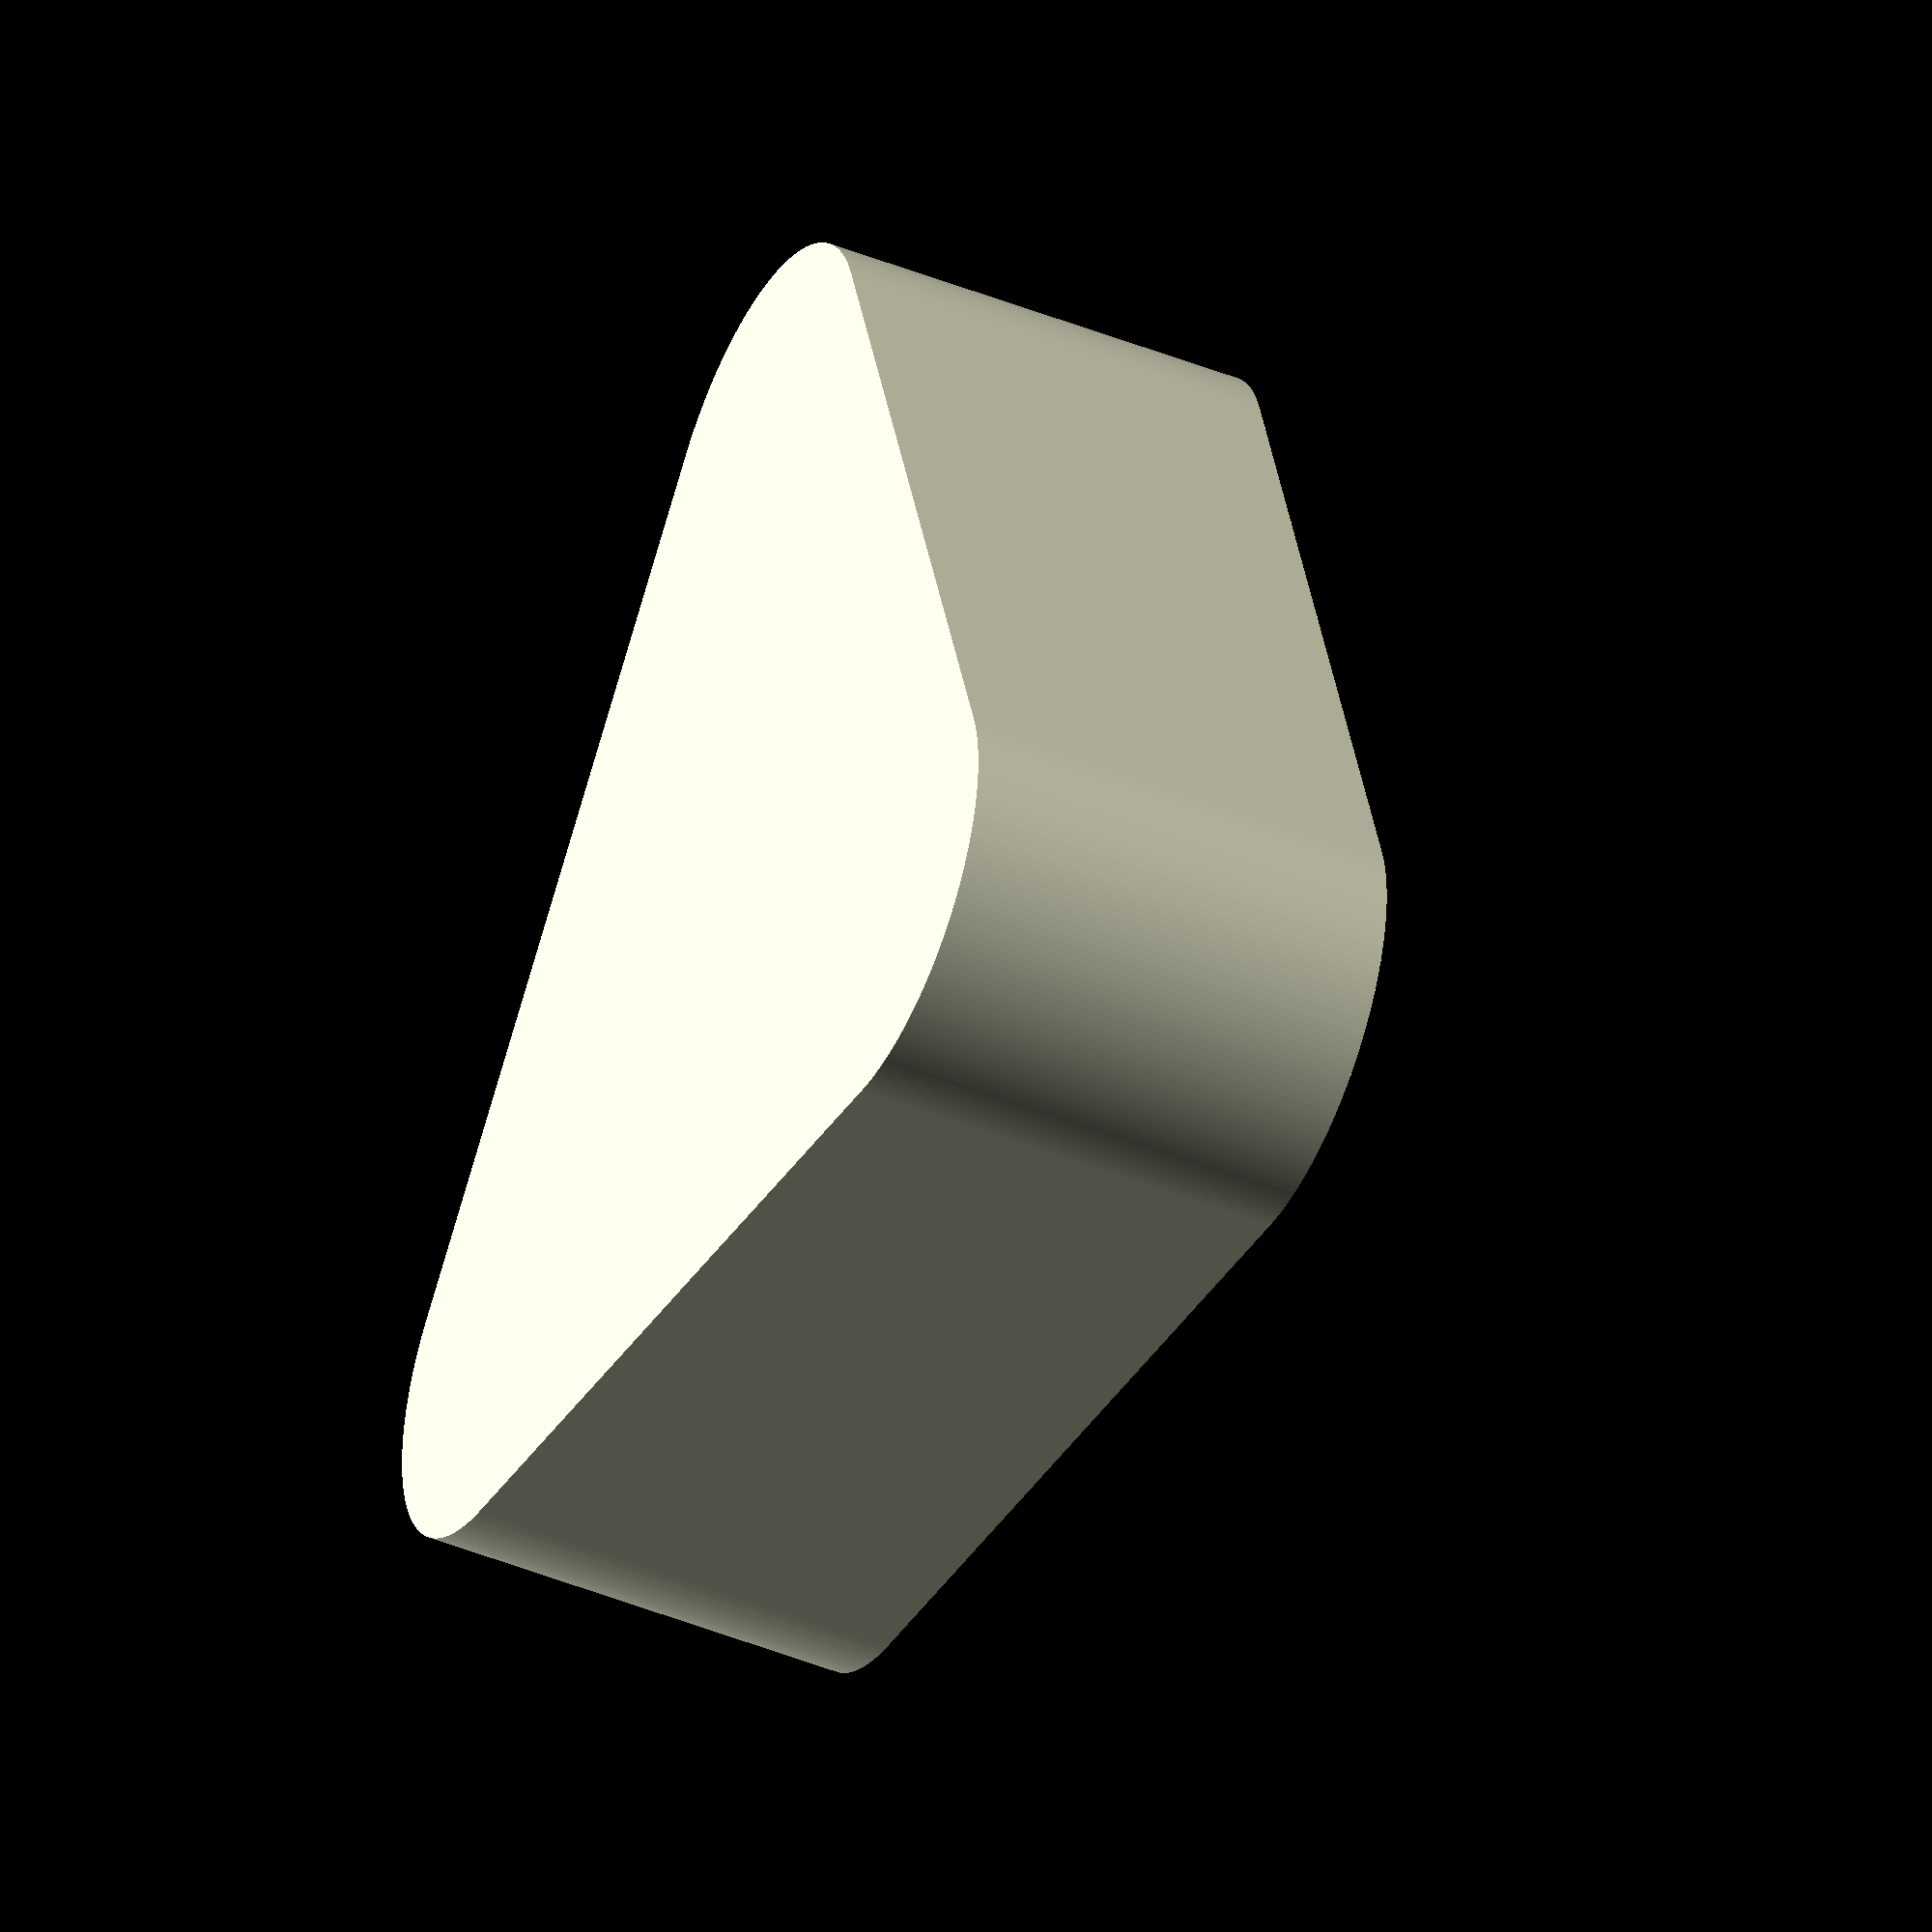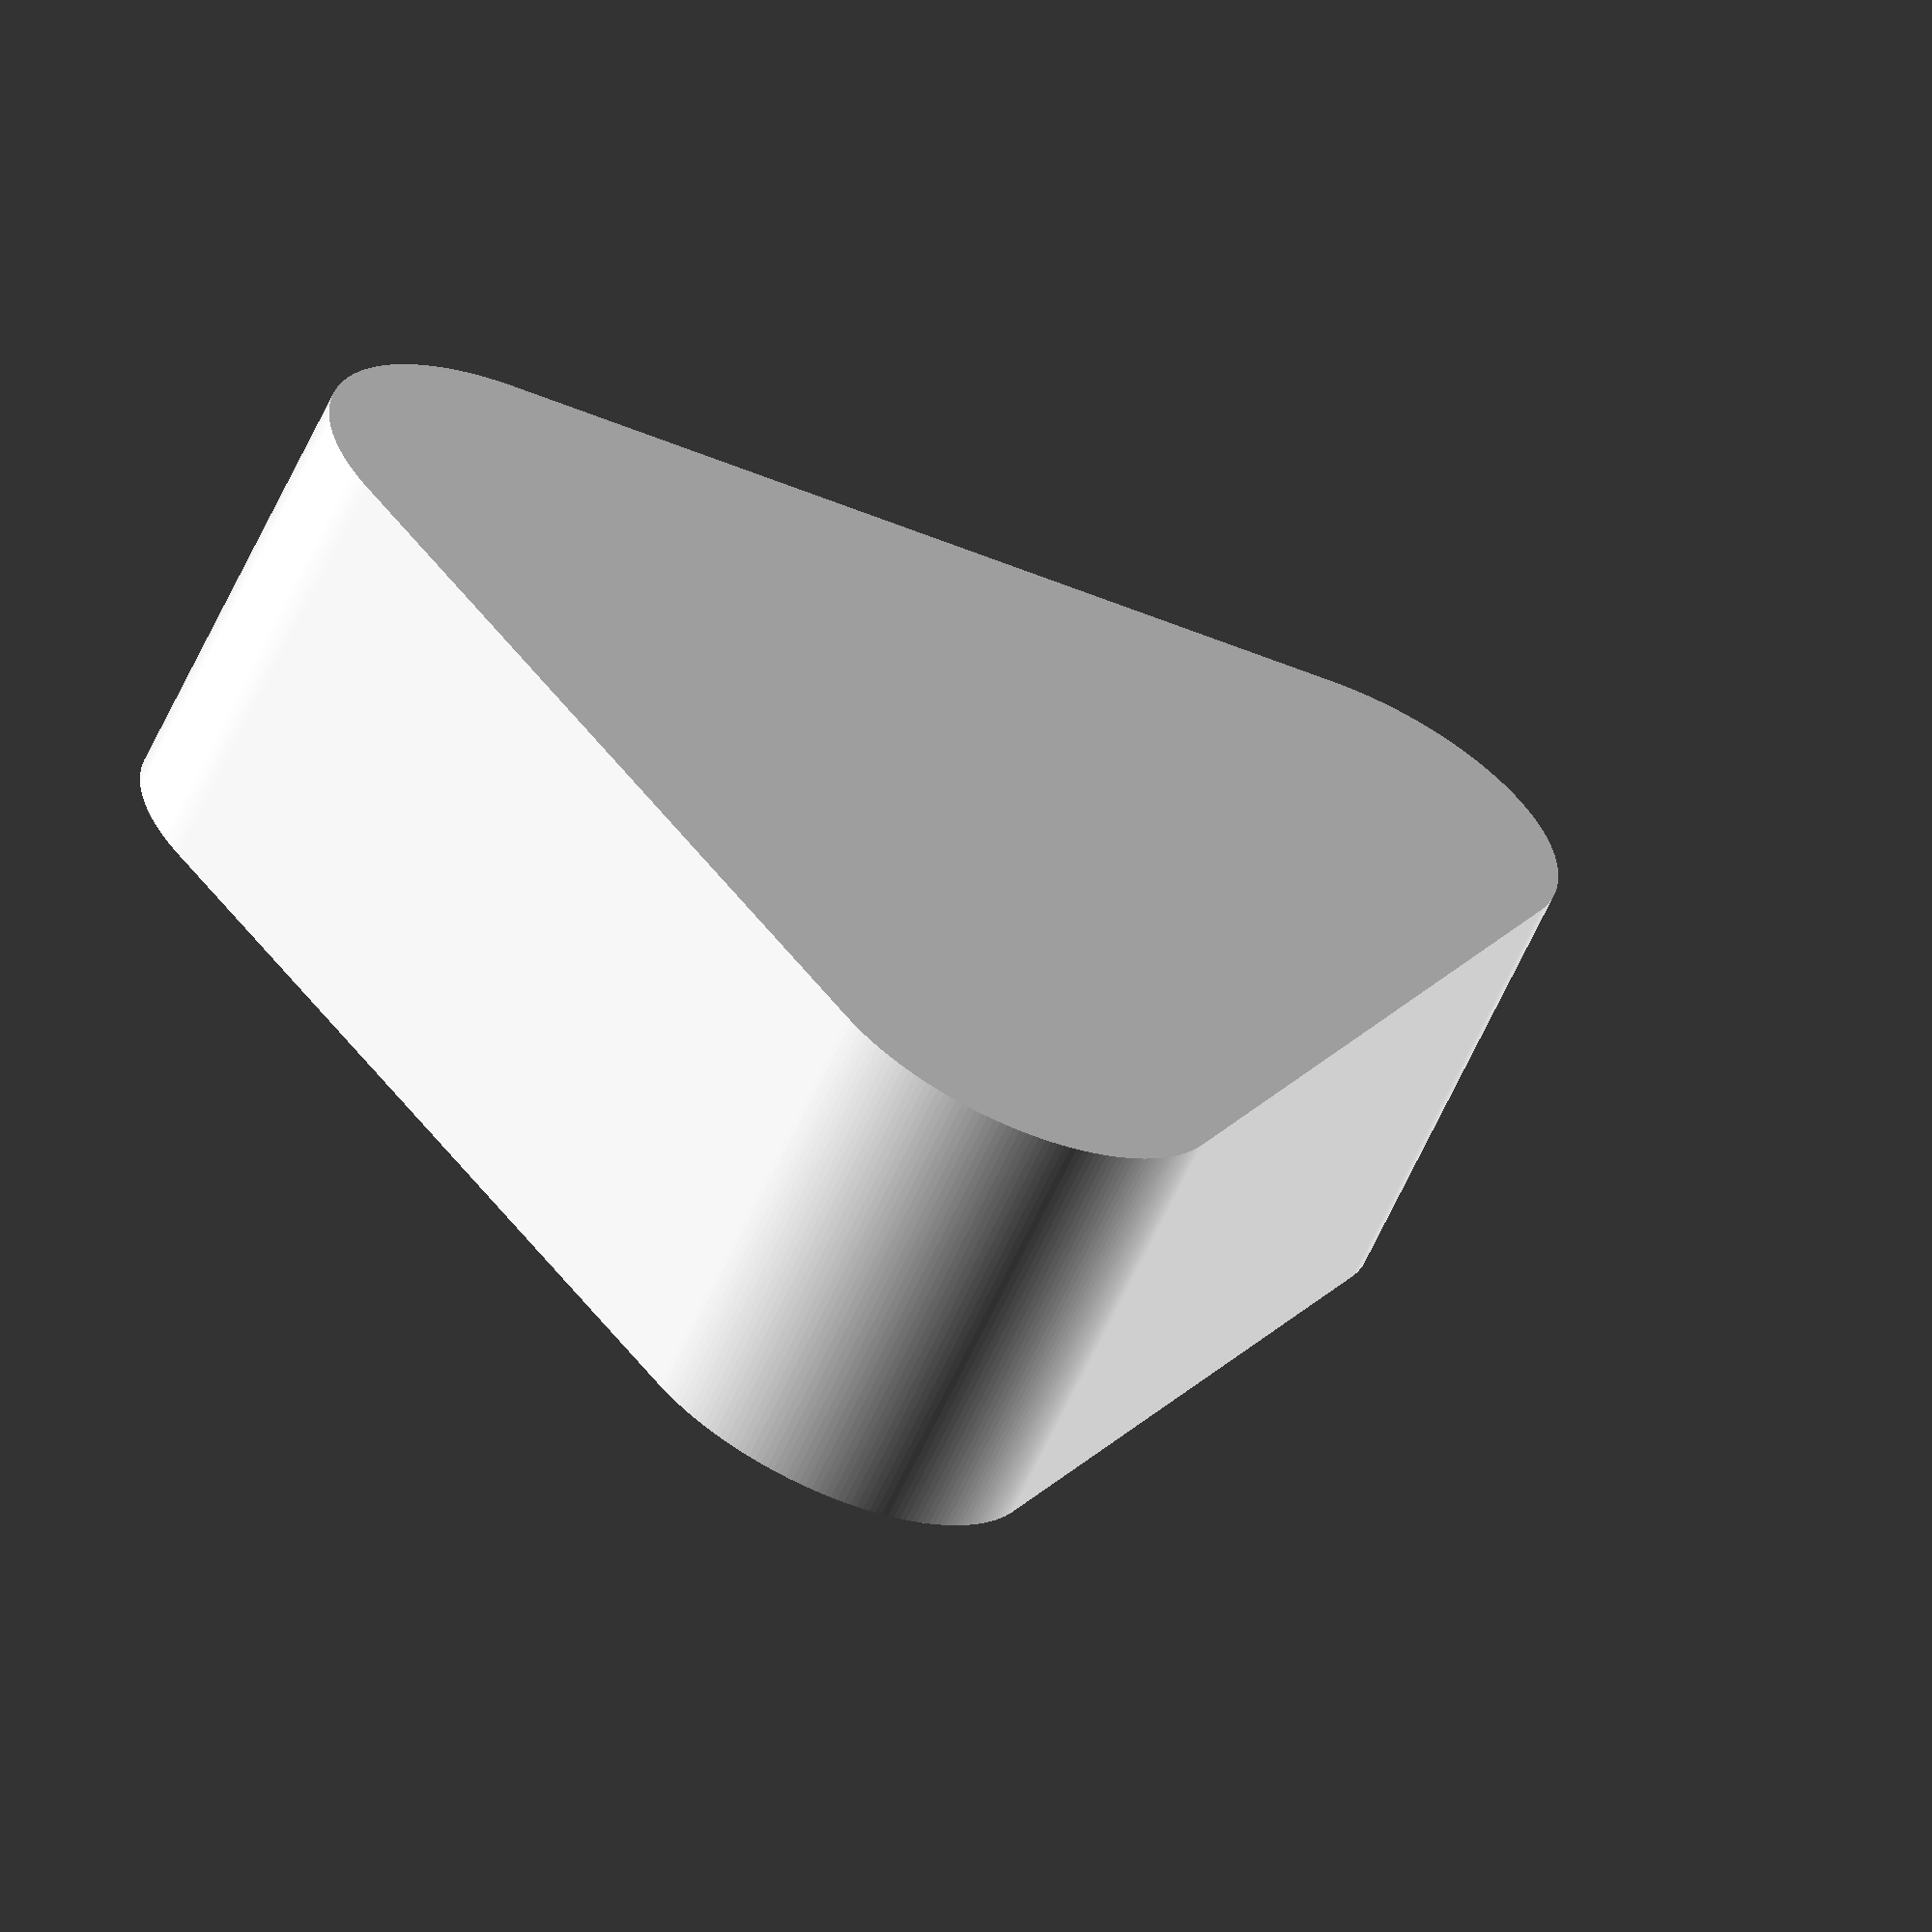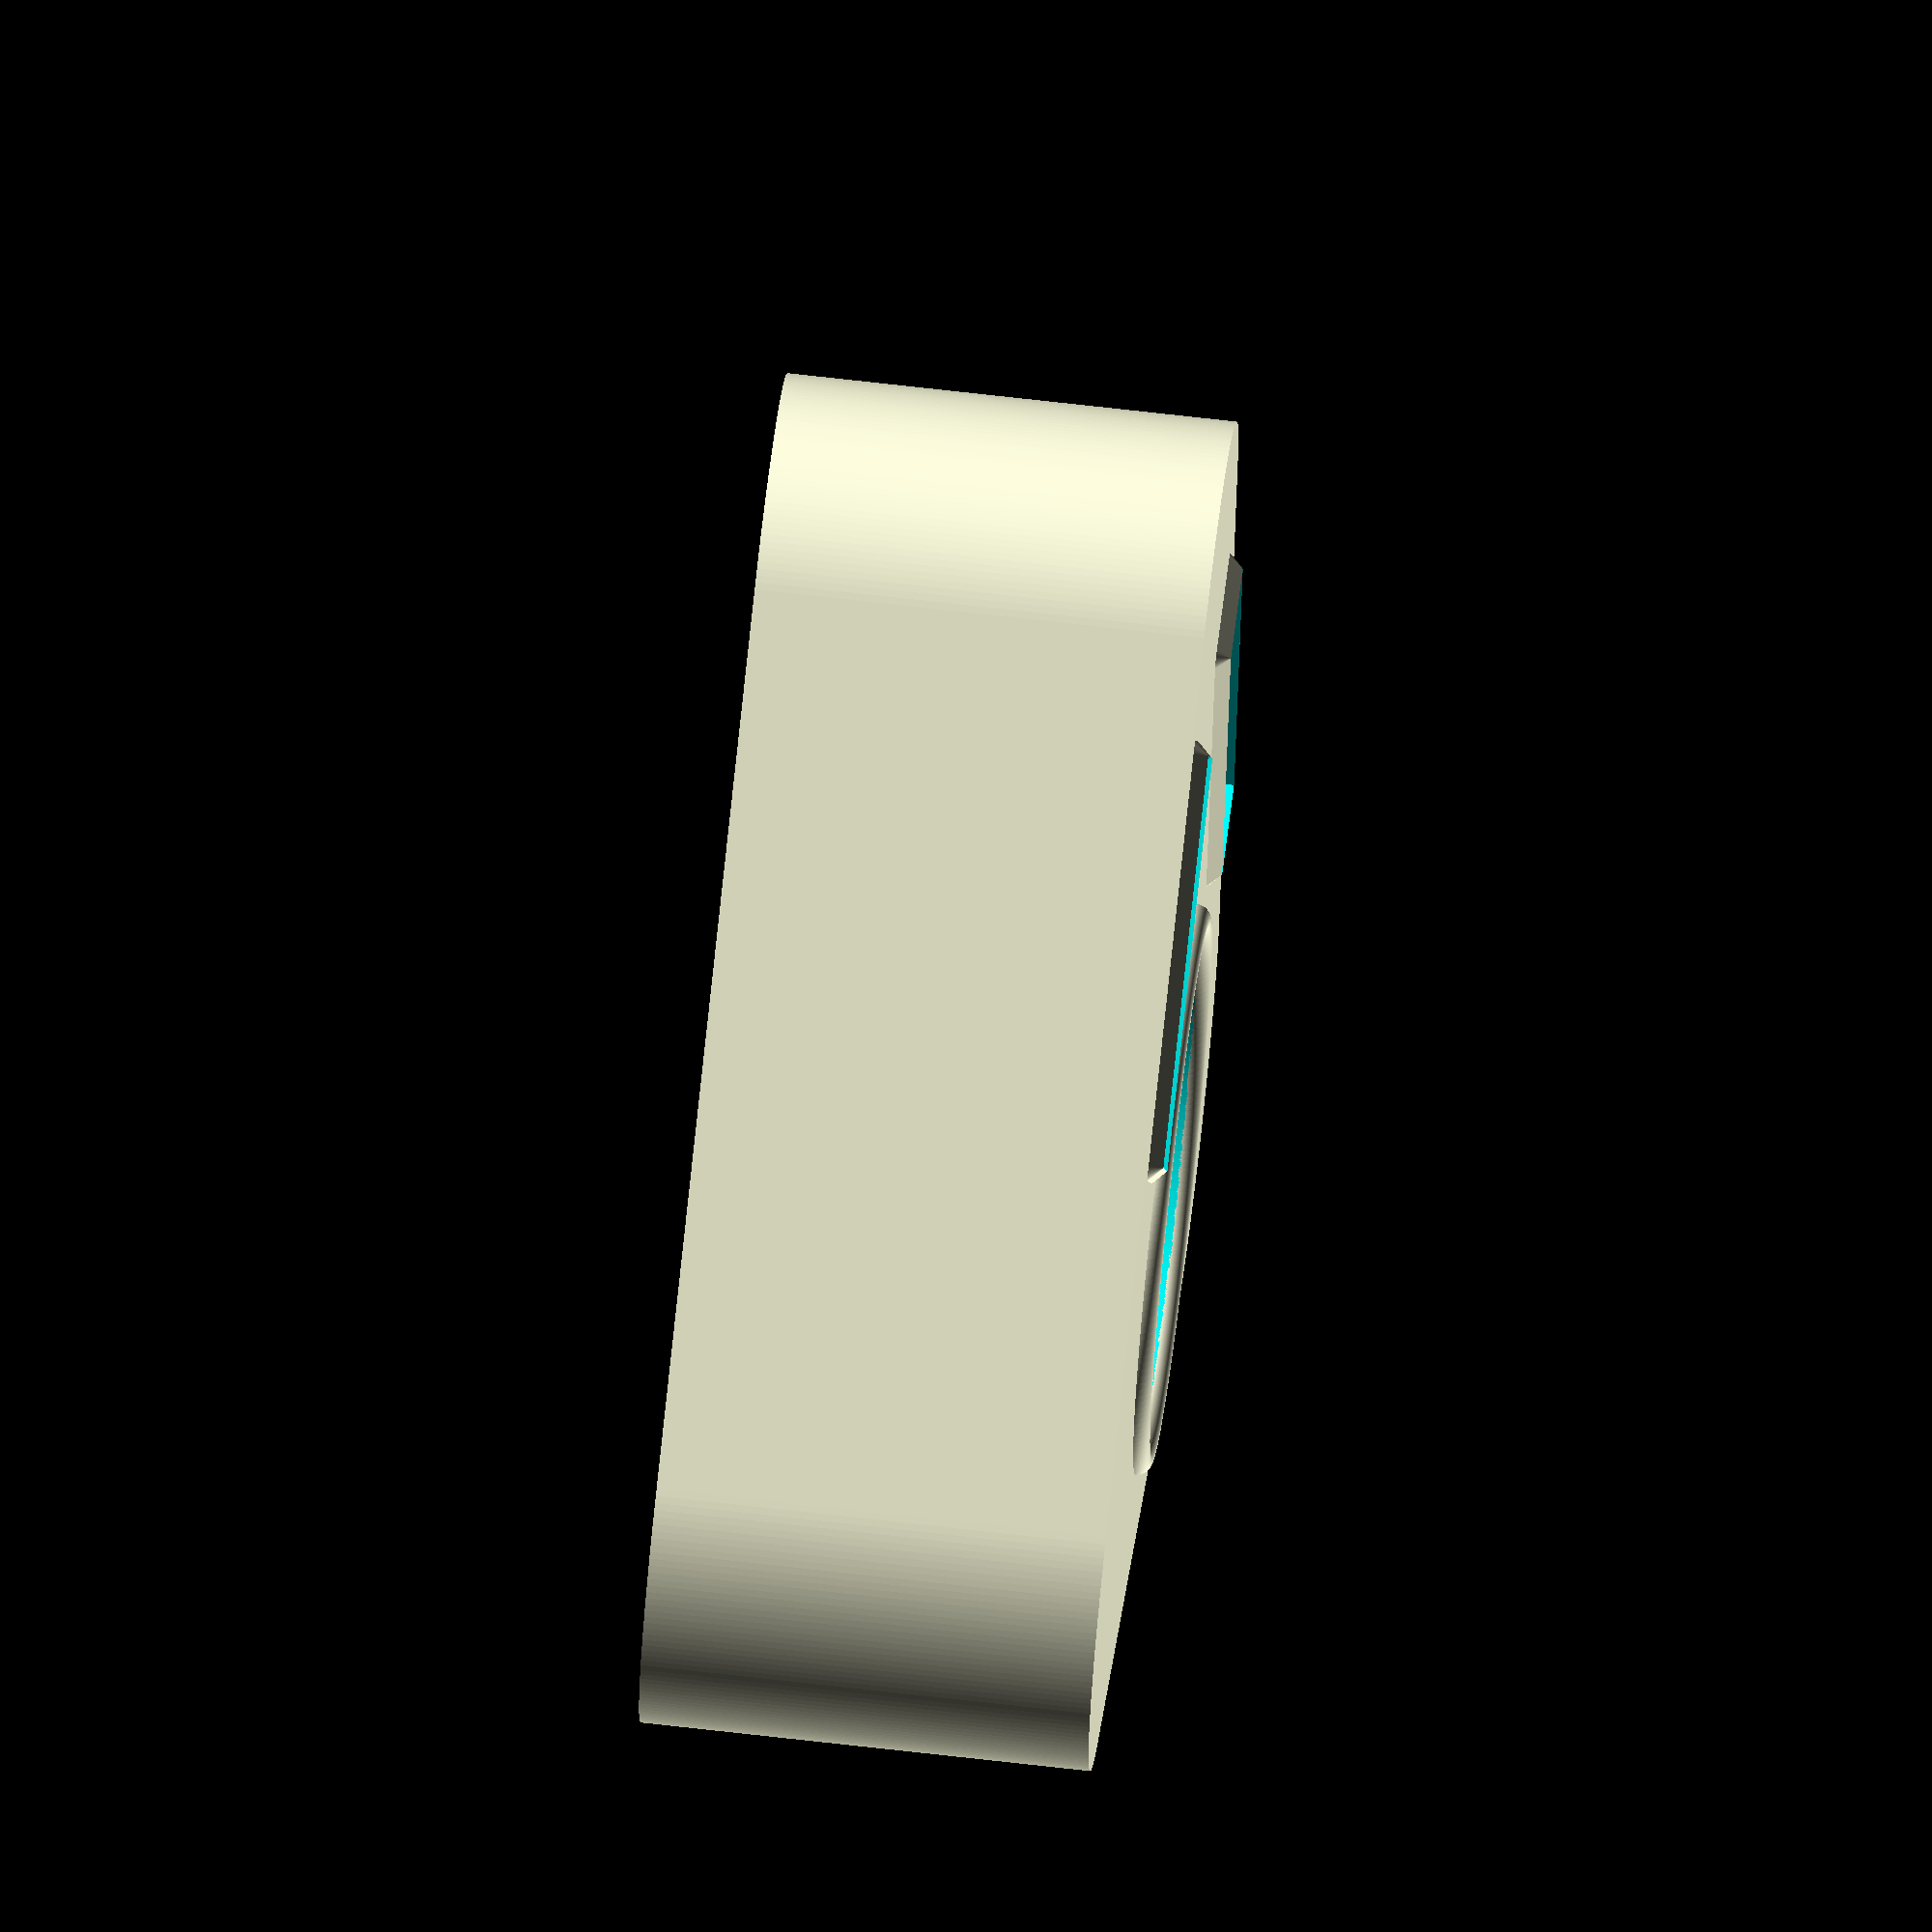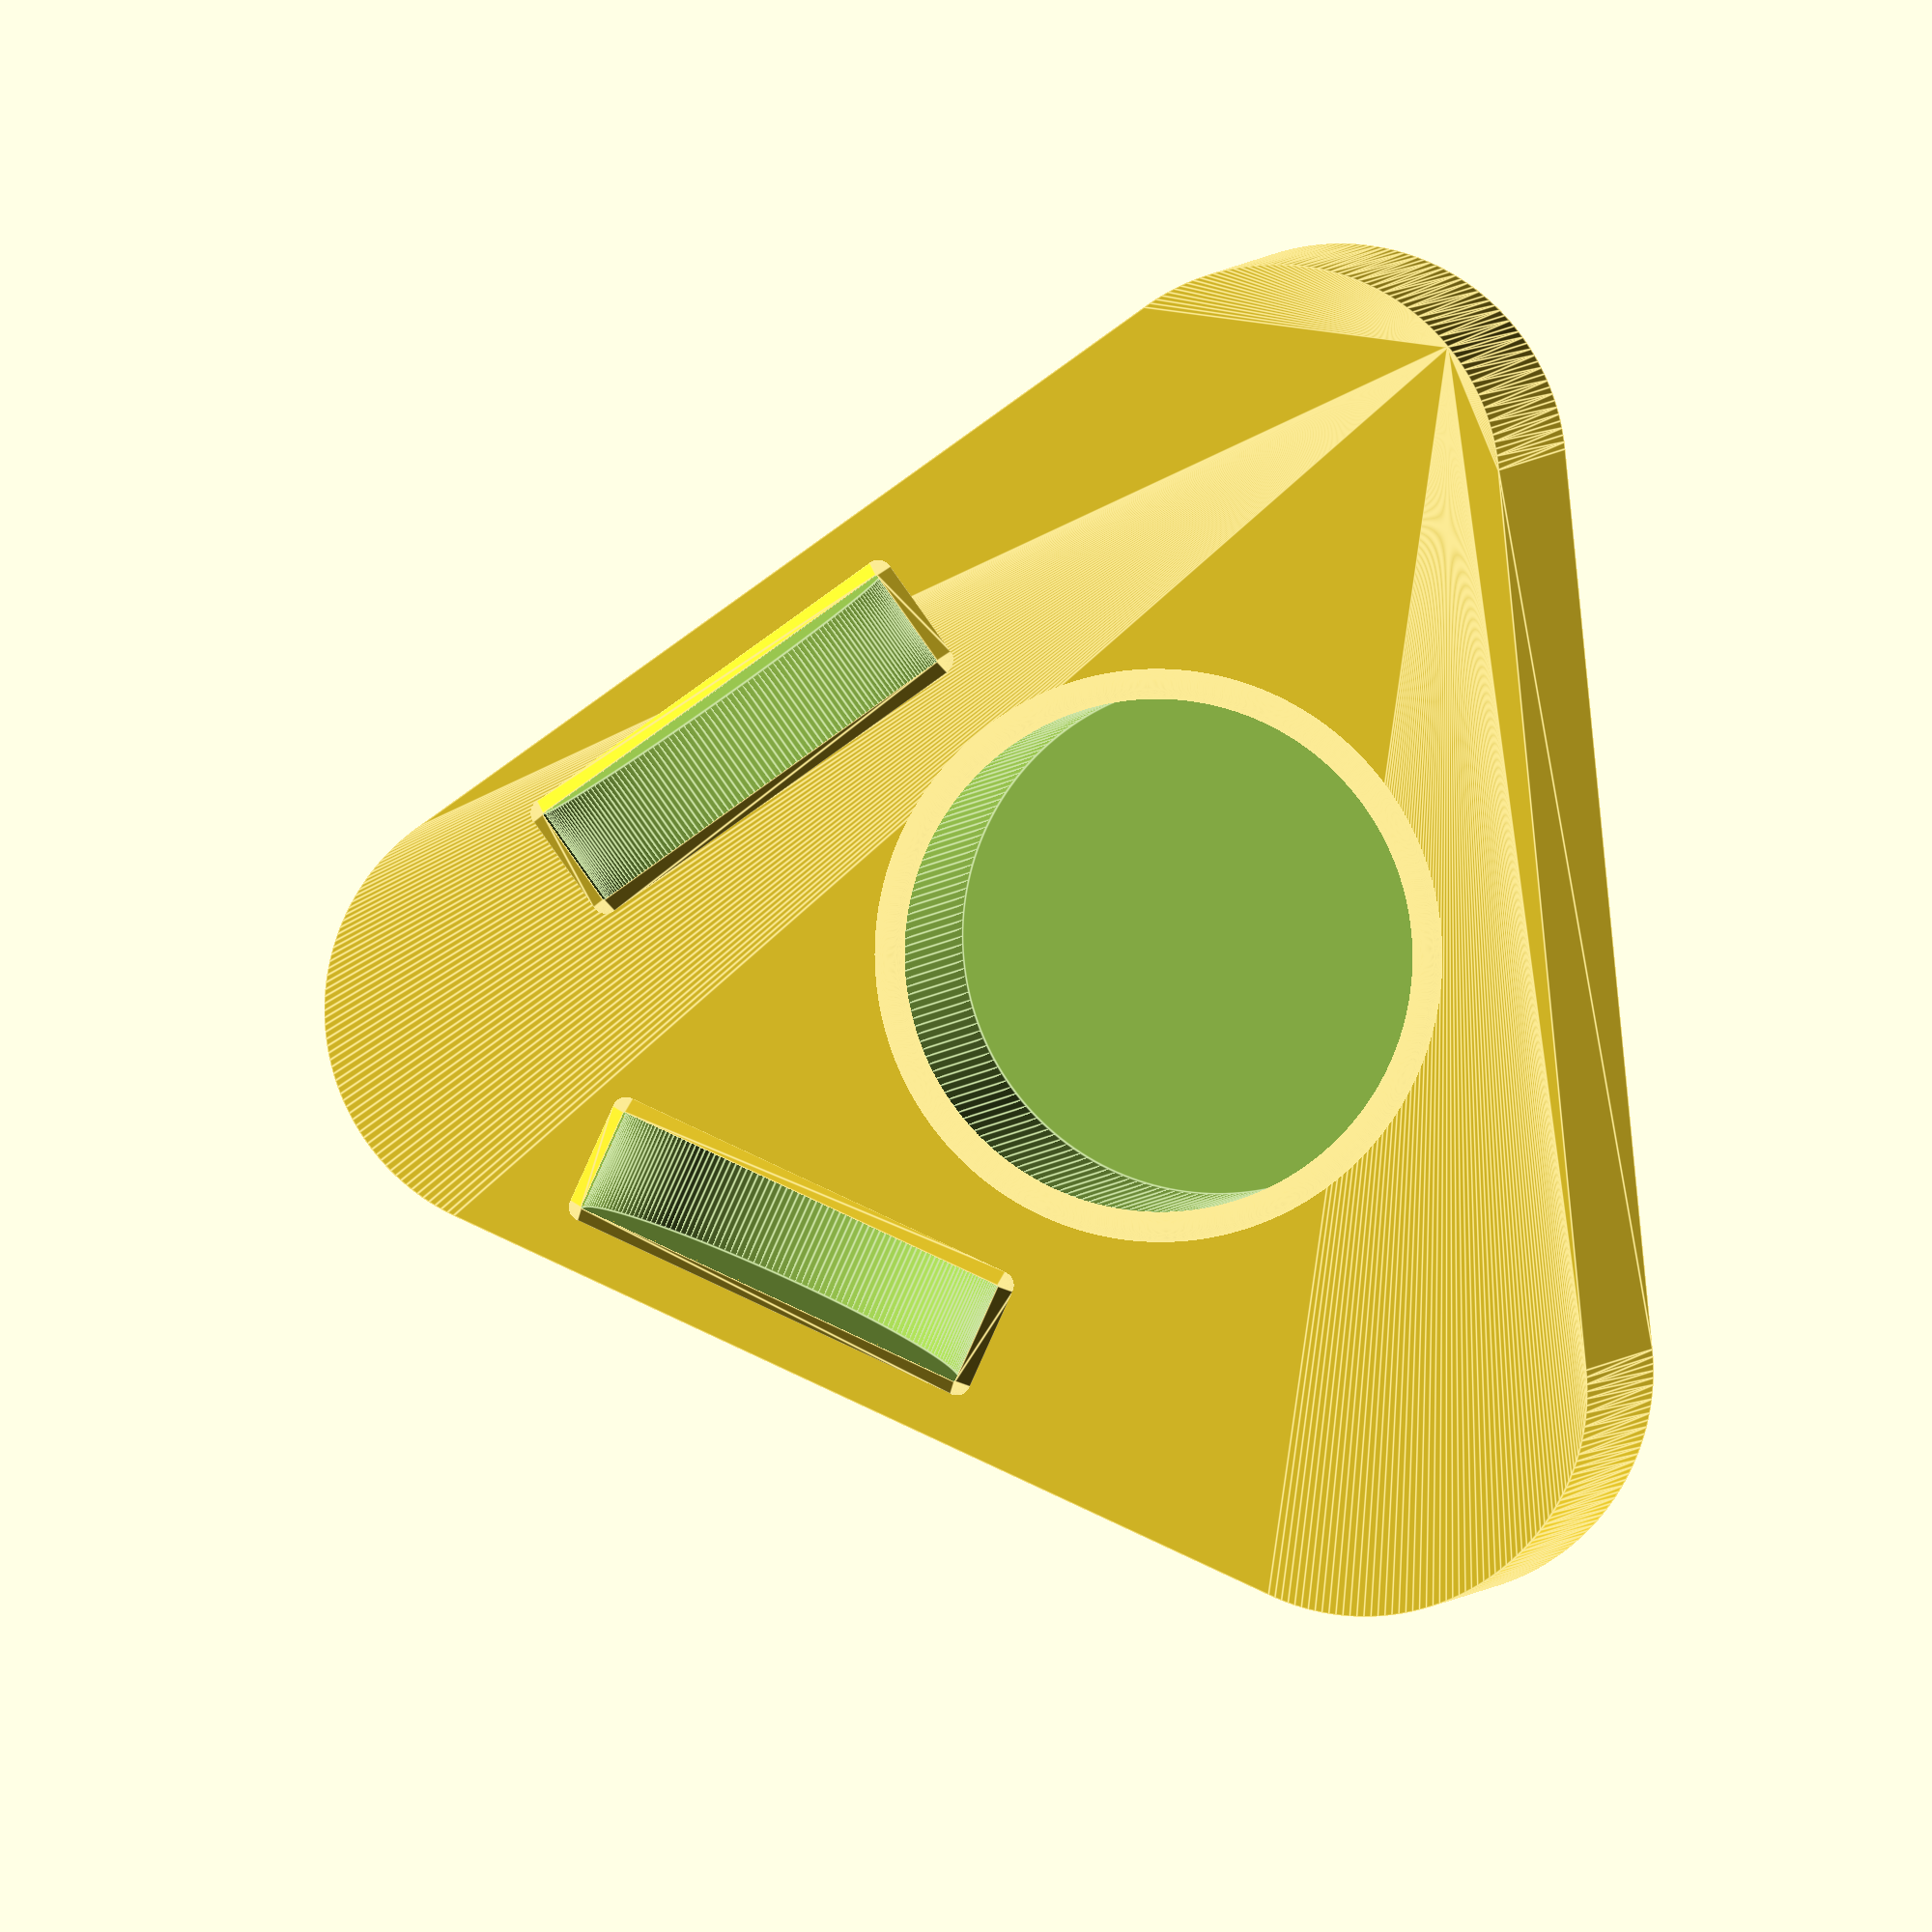
<openscad>
// Copyright (C) 2021, Vishal Verma
// SPDX-License-Identifier: GPL-2.0-only
// For chamfer_extrude(), (C) 2019-02, Stewart Russell (scruss) - CC-BY-SA

$fn=200;
tube_d = 34.05;
ht = 30;
slot_w = 7;
slot_d = 27.5;
outer_r = 15;
base_side = 60;
ring_r = 1;

eq_ht = (base_side * sqrt(3))/2;
hole_pos = eq_ht/3 - eq_ht/8;
hole_ht = ht - 3;

module torus(r1, r2)
{
    rotate_extrude()
        translate([r1, 0, 0])
            circle(r2);
}

module chamfer_extrude(height = 2, angle = 10, center = false)
{
    /*
       chamfer_extrude - OpenSCAD operator module to approximate
        chamfered/tapered extrusion of a 2D path

       (C) 2019-02, Stewart Russell (scruss) - CC-BY-SA

       NOTE: generates _lots_ of facets, as many as

            6 * path_points + 4 * $fn - 4

       Consequently, use with care or lots of memory.

       Example:

            chamfer_extrude(height=5,angle=15,$fn=8)square(10);

       generates a 3D object 5 units high with top surface a
        10 x 10 square with sides flaring down and out at 15
        degrees with roughly rounded corners.

       Usage:
       
        chamfer_extrude (
            height  =   object height: should be positive
                            for reliable results               ,
            angle   =   chamfer angle: degrees                 ,
            center  =   false|true: centres object on z-axis [ ,
            $fn     =   smoothness of chamfer: higher => smoother
            ]
        ) ... 2D path(s) to extrude ... ;

       $fn in the argument list should be set between 6 .. 16:
            <  6 can result in striking/unwanted results
            > 12 is likely a waste of resources.
            
       Lower values of $fn can result in steeper sides than expected.
        
       Extrusion is not truly trapezoidal, but has a very thin
        (0.001 unit) parallel section at the base. This is a 
        limitation of OpenSCAD operators available at the time.
    */

    // shift base of 3d object to origin or
    //  centre at half height if center == true
    translate([ 0, 
                0, 
                (center == false) ? (height - 0.001) :
                                    (height - 0.002) / 2 ]) {
        minkowski() {
            // convert 2D path to very thin 3D extrusion
            linear_extrude(height = 0.001) {
                children();
            }
            // generate $fn-sided pyramid with apex at origin,
            // rotated "point-up" along the y-axis
            rotate(270) {
                rotate_extrude() {
                    polygon([
                        [ 0,                    0.001 - height  ],
                        [ height * tan(angle),  0.001 - height  ],
                        [ 0,                    0               ]
                    ]);
                }
            }
        }
    }
}

module slot_lip(r, w, l)
{
	difference() {
		chamfer_extrude(height = r, angle=45)
			square([l, w]);
		translate([0, 0, -1])
		cube([l, w, r+2]);
	}
}

module body()
{
    // main body
	hull() {
		translate([0, 0, 0])
			cylinder(r = outer_r, h = ht);
		translate([base_side, 0, 0])
			cylinder(r = outer_r, h = ht);
		translate([base_side/2, eq_ht, 0])
			cylinder(r = outer_r, h = ht);
	}

    // raised lip for main tube
	translate([base_side/2, hole_pos, ht])
		torus(tube_d/2 + ring_r, ring_r);

    // lips for screen slots
    // these are positioned in a brute-force way and not
    // calculated geometrically. Won't work well with edits
	translate([9.19, eq_ht - eq_ht/4 - 15.4, ht-0.05])
		rotate([0, 0, 60])
			slot_lip(1, slot_w, slot_d);
	translate([37.07, eq_ht - eq_ht/4 + 8.41, ht-0.05])
		rotate([0, 0, -60])
			slot_lip(1, slot_w, slot_d);
}

module tube_hole()
{
	translate([base_side/2, hole_pos, 4])
		cylinder(d = tube_d, h = hole_ht);
}

module slot(x_off, z_rot)
{
	translate([x_off, eq_ht - eq_ht/4, ht])
		rotate([90, 0, z_rot])
			cylinder(d = slot_d, h = slot_w);
}

difference() {
	body();
	tube_hole();
	slot(10, 60);
	slot(50, -60);
}

</openscad>
<views>
elev=43.7 azim=228.3 roll=244.5 proj=o view=solid
elev=243.1 azim=125.7 roll=24.7 proj=o view=solid
elev=290.9 azim=40.6 roll=276.6 proj=o view=solid
elev=177.3 azim=84.4 roll=171.5 proj=o view=edges
</views>
